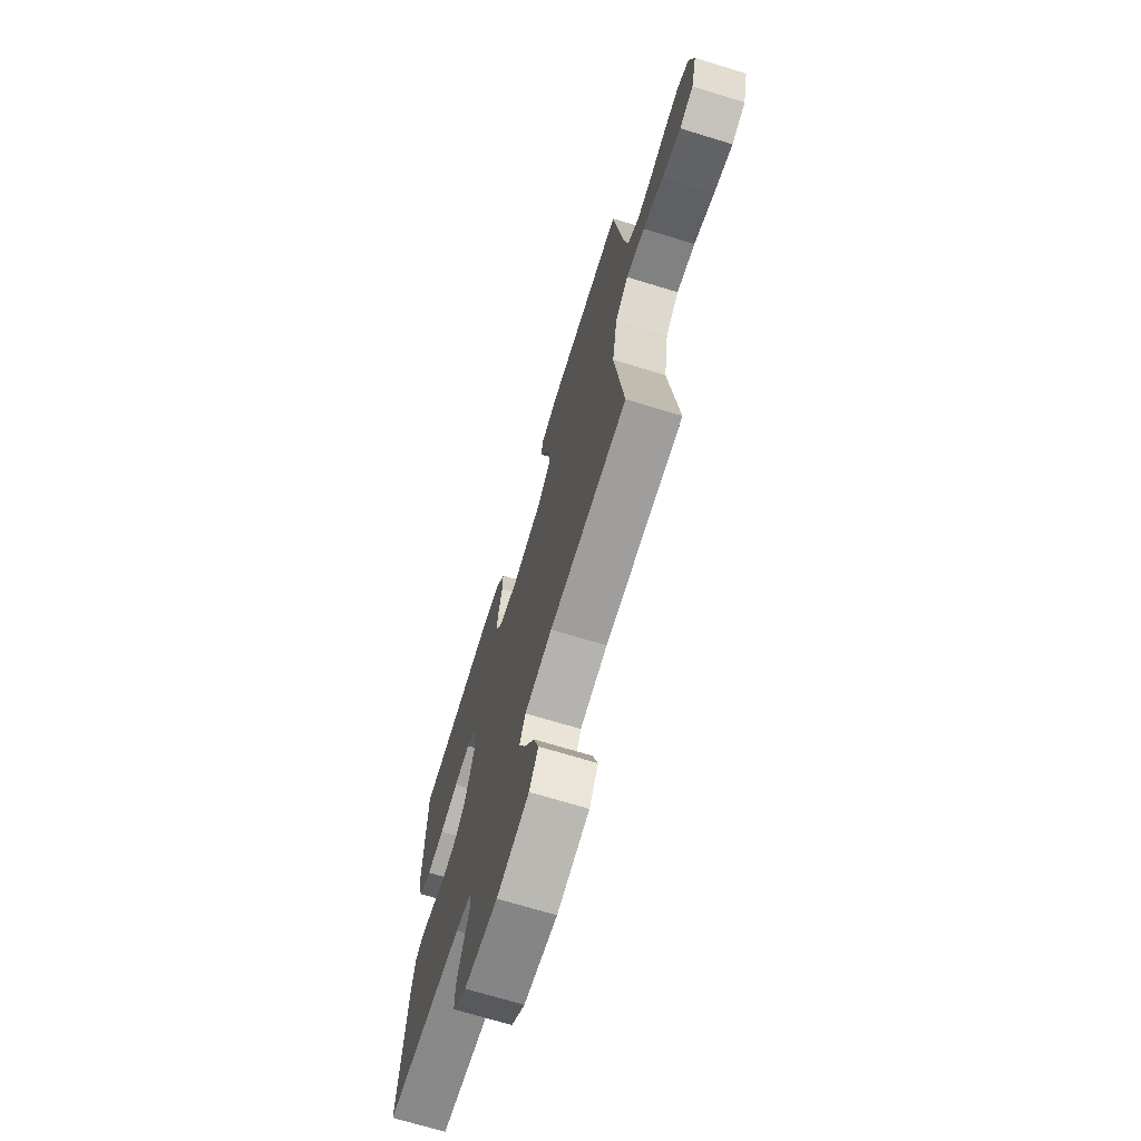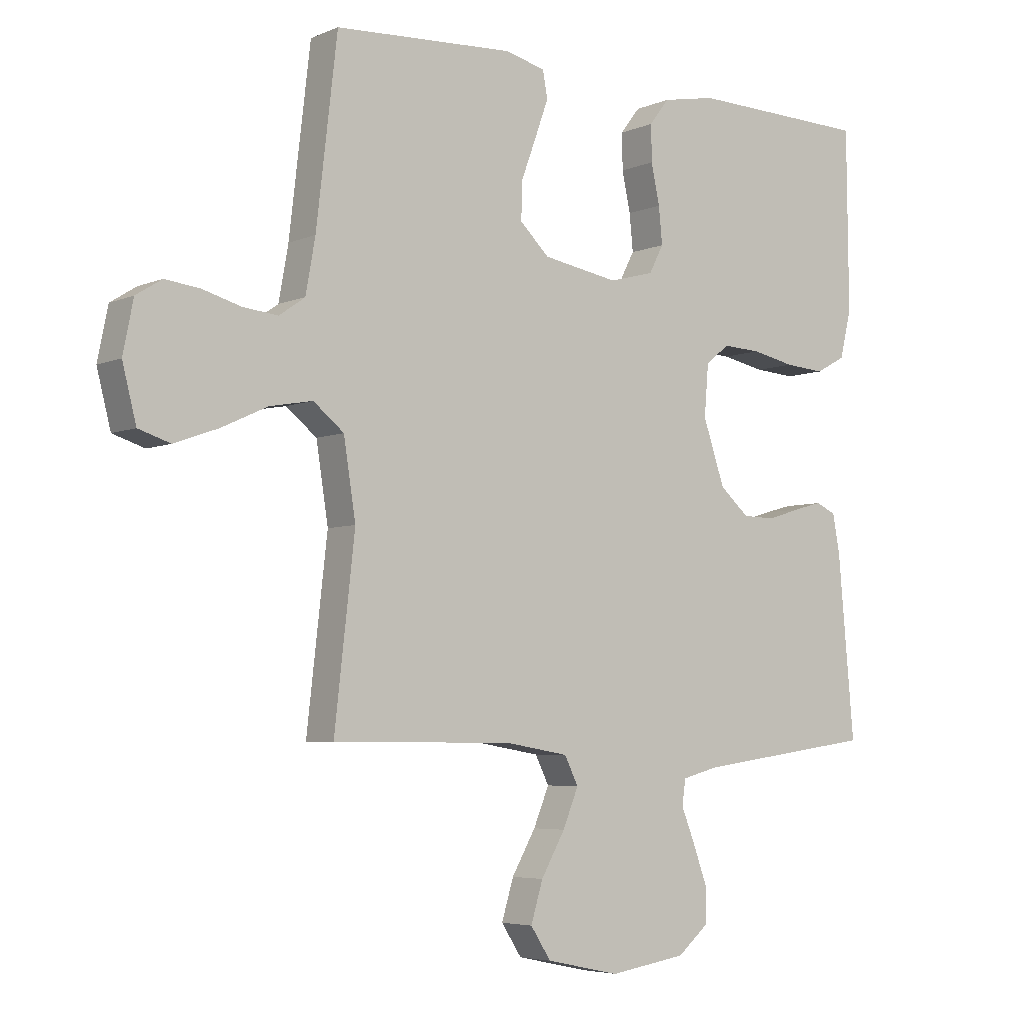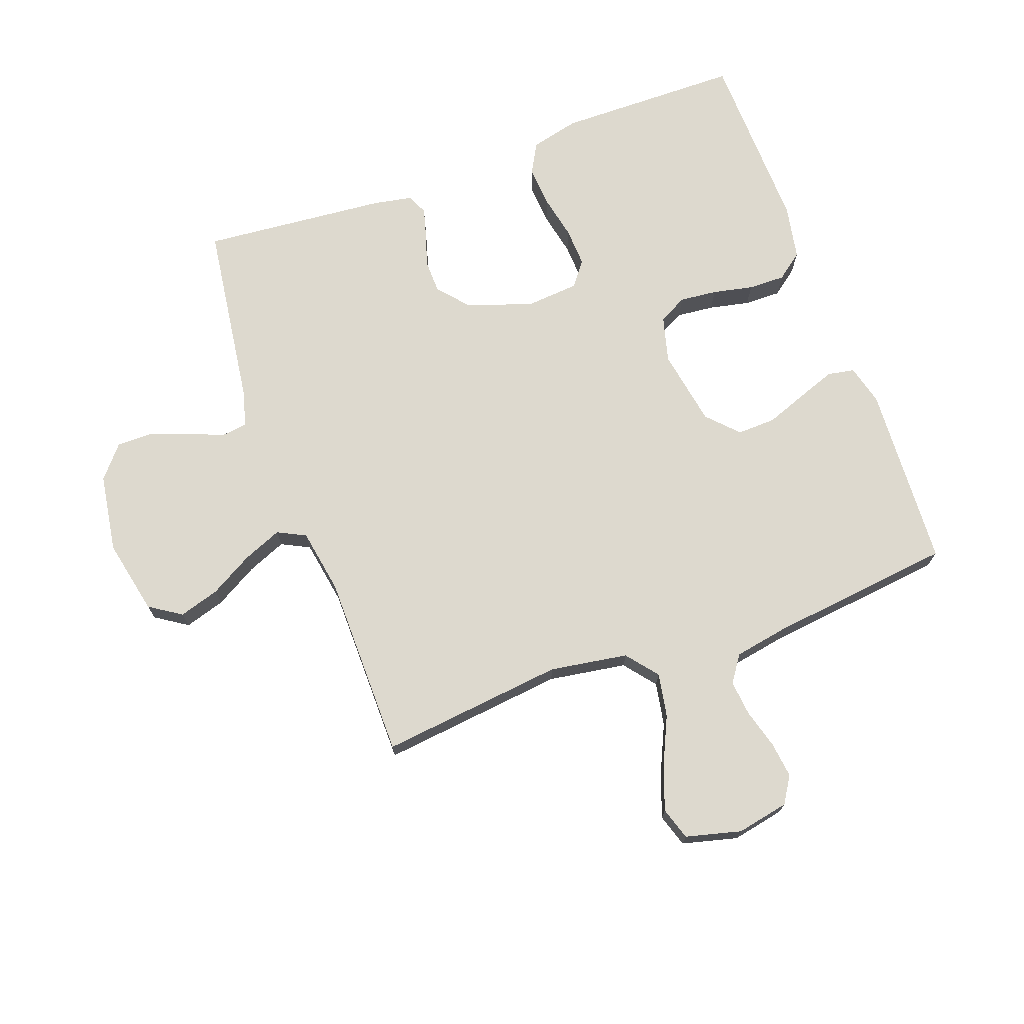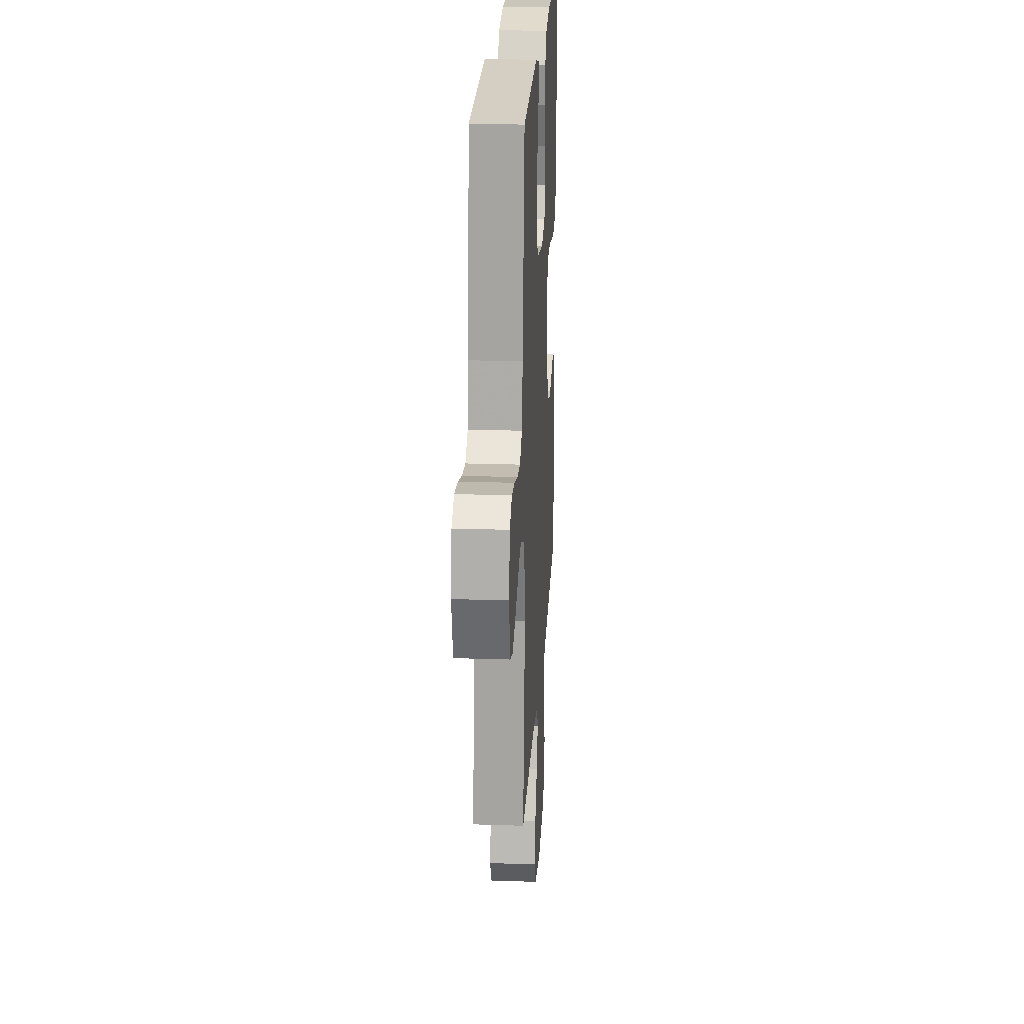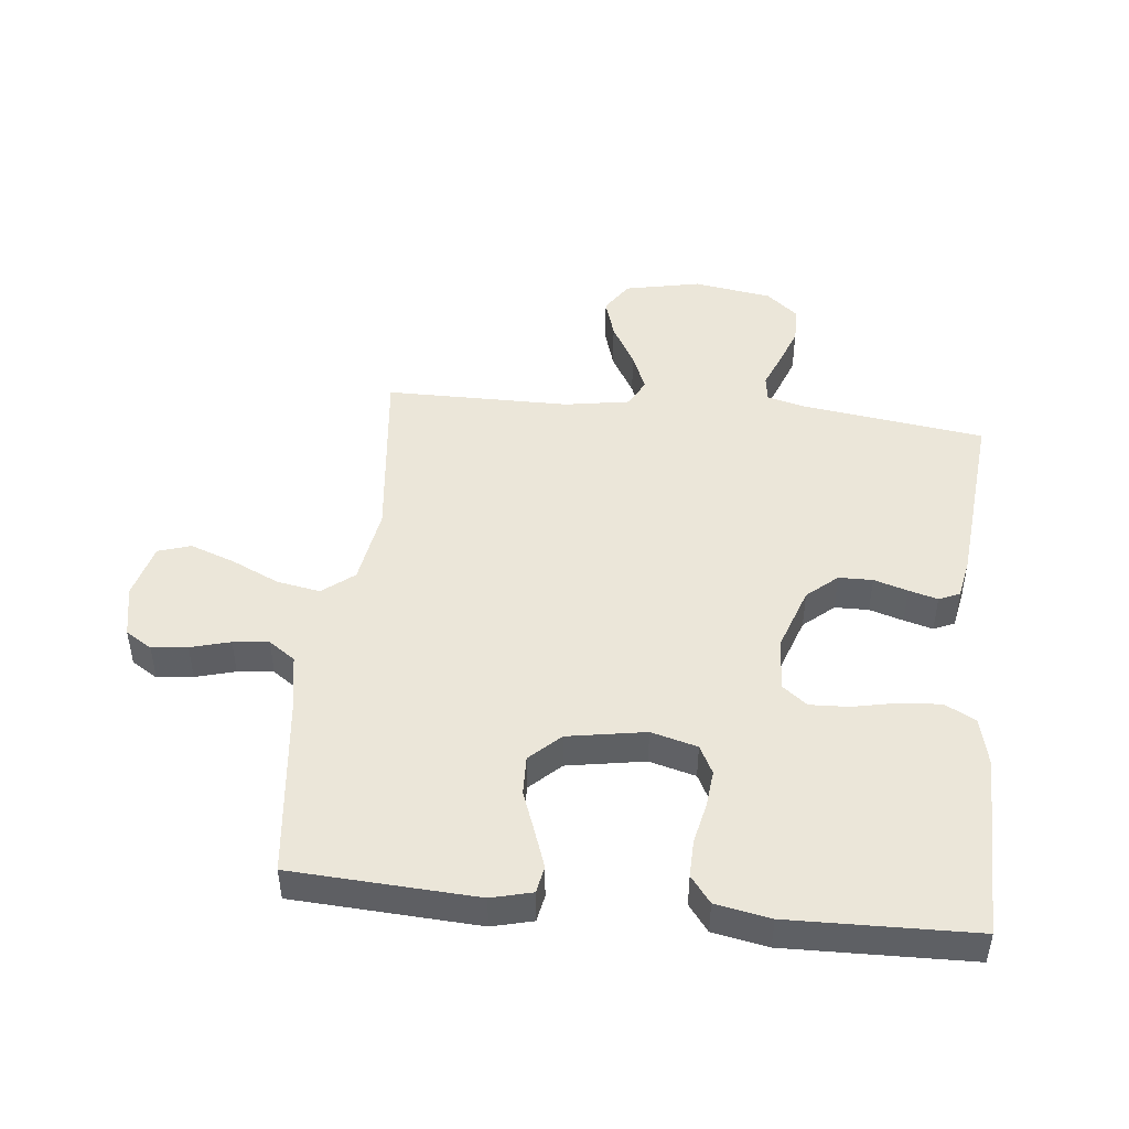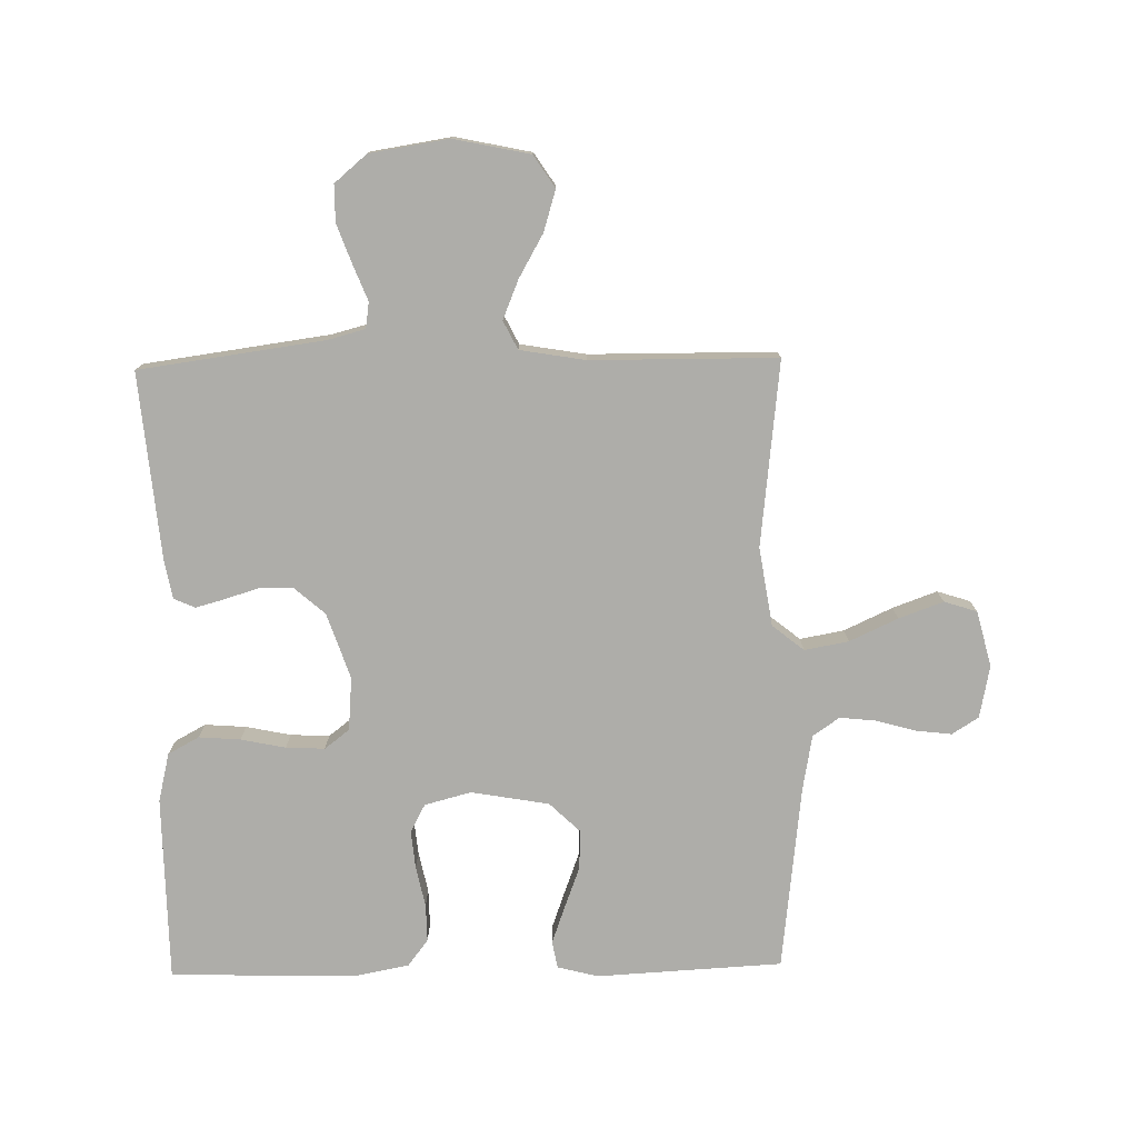
<metadata>
{"format":"obj","ext":"obj","renderer":"f3d","projection":"perspective","resolution":1024,"background":"white","views":[{"elev":-70.7,"azim":-107.0,"up":"+Z"},{"elev":-5.0,"azim":-37.4,"up":"+Z"},{"elev":71.8,"azim":-110.0,"up":"+Y"},{"elev":22.6,"azim":-86.7,"up":"+Z"},{"elev":46.7,"azim":6.2,"up":"+Y"},{"elev":-77.1,"azim":-178.9,"up":"+Y"}]}
</metadata>
<code>
v -0.5 0.07 -0.5
v -0.466 0.07 -0.2
v -0.486 0.07 -0.073
v -0.537 0.07 -0.032
v -0.608 0.07 -0.045
v -0.686 0.07 -0.081
v -0.758 0.07 -0.107
v -0.811 0.07 -0.09
v -0.834 0.07 0
v -0.817 0.07 0.085
v -0.774 0.07 0.112
v -0.716 0.07 0.105
v -0.652 0.07 0.087
v -0.594 0.07 0.081
v -0.551 0.07 0.111
v -0.535 0.07 0.2
v -0.5 0.07 0.5
v -0.2 0.07 0.516
v -0.134 0.07 0.499
v -0.126 0.07 0.455
v -0.148 0.07 0.394
v -0.173 0.07 0.327
v -0.175 0.07 0.264
v -0.126 0.07 0.217
v 0 0.07 0.195
v 0.075 0.07 0.215
v 0.099 0.07 0.261
v 0.093 0.07 0.322
v 0.079 0.07 0.388
v 0.078 0.07 0.448
v 0.111 0.07 0.491
v 0.2 0.07 0.508
v 0.5 0.07 0.5
v 0.503 0.07 0.2
v 0.484 0.07 0.121
v 0.434 0.07 0.094
v 0.367 0.07 0.099
v 0.295 0.07 0.114
v 0.232 0.07 0.117
v 0.192 0.07 0.086
v 0.185 0.07 0
v 0.221 0.07 -0.106
v 0.27 0.07 -0.149
v 0.325 0.07 -0.15
v 0.38 0.07 -0.133
v 0.427 0.07 -0.12
v 0.461 0.07 -0.135
v 0.473 0.07 -0.2
v 0.5 0.07 -0.5
v 0.2 0.07 -0.541
v 0.14 0.07 -0.557
v 0.134 0.07 -0.599
v 0.157 0.07 -0.657
v 0.18 0.07 -0.72
v 0.18 0.07 -0.779
v 0.128 0.07 -0.823
v 0 0.07 -0.843
v -0.123 0.07 -0.817
v -0.157 0.07 -0.765
v -0.137 0.07 -0.699
v -0.097 0.07 -0.629
v -0.071 0.07 -0.566
v -0.094 0.07 -0.52
v -0.2 0.07 -0.502
v -0.5 0 -0.5
v -0.466 0 -0.2
v -0.486 0 -0.073
v -0.537 0 -0.032
v -0.608 0 -0.045
v -0.686 0 -0.081
v -0.758 0 -0.107
v -0.811 0 -0.09
v -0.834 0 0
v -0.817 0 0.085
v -0.774 0 0.112
v -0.716 0 0.105
v -0.652 0 0.087
v -0.594 0 0.081
v -0.551 0 0.111
v -0.535 0 0.2
v -0.5 0 0.5
v -0.2 0 0.516
v -0.134 0 0.499
v -0.126 0 0.455
v -0.148 0 0.394
v -0.173 0 0.327
v -0.175 0 0.264
v -0.126 0 0.217
v 0 0 0.195
v 0.075 0 0.215
v 0.099 0 0.261
v 0.093 0 0.322
v 0.079 0 0.388
v 0.078 0 0.448
v 0.111 0 0.491
v 0.2 0 0.508
v 0.5 0 0.5
v 0.503 0 0.2
v 0.484 0 0.121
v 0.434 0 0.094
v 0.367 0 0.099
v 0.295 0 0.114
v 0.232 0 0.117
v 0.192 0 0.086
v 0.185 0 0
v 0.221 0 -0.106
v 0.27 0 -0.149
v 0.325 0 -0.15
v 0.38 0 -0.133
v 0.427 0 -0.12
v 0.461 0 -0.135
v 0.473 0 -0.2
v 0.5 0 -0.5
v 0.2 0 -0.541
v 0.14 0 -0.557
v 0.134 0 -0.599
v 0.157 0 -0.657
v 0.18 0 -0.72
v 0.18 0 -0.779
v 0.128 0 -0.823
v 0 0 -0.843
v -0.123 0 -0.817
v -0.157 0 -0.765
v -0.137 0 -0.699
v -0.097 0 -0.629
v -0.071 0 -0.566
v -0.094 0 -0.52
v -0.2 0 -0.502
f 59 60 61
f 58 59 61
f 57 58 61
f 56 57 61
f 55 56 61
f 54 55 61
f 53 54 61
f 52 53 61
f 51 52 61 62
f 50 51 62 63
f 50 63 64
f 49 50 64
f 48 49 64
f 47 48 64
f 46 47 64
f 45 46 64
f 44 45 64
f 36 37 38
f 35 36 38
f 34 35 38
f 33 34 38
f 32 33 38
f 31 32 38
f 30 31 38
f 29 30 38
f 28 29 38
f 27 28 38 39
f 26 27 39 40
f 20 21 22
f 19 20 22
f 18 19 22
f 17 18 22
f 16 17 22
f 15 16 22 23
f 14 15 23 24
f 11 12 13
f 10 11 13
f 9 10 13
f 8 9 13
f 7 8 13
f 6 7 13
f 5 6 13
f 4 5 13 14
f 14 24 25
f 4 14 25
f 3 4 25
f 64 1 2
f 44 64 2
f 43 44 2
f 26 40 41
f 25 26 41
f 3 25 41
f 2 3 41
f 2 41 42
f 2 42 43
f 125 124 123
f 125 123 122
f 125 122 121
f 125 121 120
f 125 120 119
f 125 119 118
f 125 118 117
f 125 117 116
f 126 125 116 115
f 127 126 115 114
f 128 127 114
f 128 114 113
f 128 113 112
f 128 112 111
f 128 111 110
f 128 110 109
f 128 109 108
f 102 101 100
f 102 100 99
f 102 99 98
f 102 98 97
f 102 97 96
f 102 96 95
f 102 95 94
f 102 94 93
f 102 93 92
f 103 102 92 91
f 104 103 91 90
f 86 85 84
f 86 84 83
f 86 83 82
f 86 82 81
f 86 81 80
f 87 86 80 79
f 88 87 79 78
f 77 76 75
f 77 75 74
f 77 74 73
f 77 73 72
f 77 72 71
f 77 71 70
f 77 70 69
f 78 77 69 68
f 89 88 78
f 89 78 68
f 89 68 67
f 66 65 128
f 66 128 108
f 66 108 107
f 105 104 90
f 105 90 89
f 105 89 67
f 105 67 66
f 106 105 66
f 107 106 66
f 1 65 66 2
f 2 66 67 3
f 3 67 68 4
f 4 68 69 5
f 5 69 70 6
f 6 70 71 7
f 7 71 72 8
f 8 72 73 9
f 9 73 74 10
f 10 74 75 11
f 11 75 76 12
f 12 76 77 13
f 13 77 78 14
f 14 78 79 15
f 15 79 80 16
f 16 80 81 17
f 17 81 82 18
f 18 82 83 19
f 19 83 84 20
f 20 84 85 21
f 21 85 86 22
f 22 86 87 23
f 23 87 88 24
f 24 88 89 25
f 25 89 90 26
f 26 90 91 27
f 27 91 92 28
f 28 92 93 29
f 29 93 94 30
f 30 94 95 31
f 31 95 96 32
f 32 96 97 33
f 33 97 98 34
f 34 98 99 35
f 35 99 100 36
f 36 100 101 37
f 37 101 102 38
f 38 102 103 39
f 39 103 104 40
f 40 104 105 41
f 41 105 106 42
f 42 106 107 43
f 43 107 108 44
f 44 108 109 45
f 45 109 110 46
f 46 110 111 47
f 47 111 112 48
f 48 112 113 49
f 49 113 114 50
f 50 114 115 51
f 51 115 116 52
f 52 116 117 53
f 53 117 118 54
f 54 118 119 55
f 55 119 120 56
f 56 120 121 57
f 57 121 122 58
f 58 122 123 59
f 59 123 124 60
f 60 124 125 61
f 61 125 126 62
f 62 126 127 63
f 63 127 128 64
f 64 128 65 1

</code>
